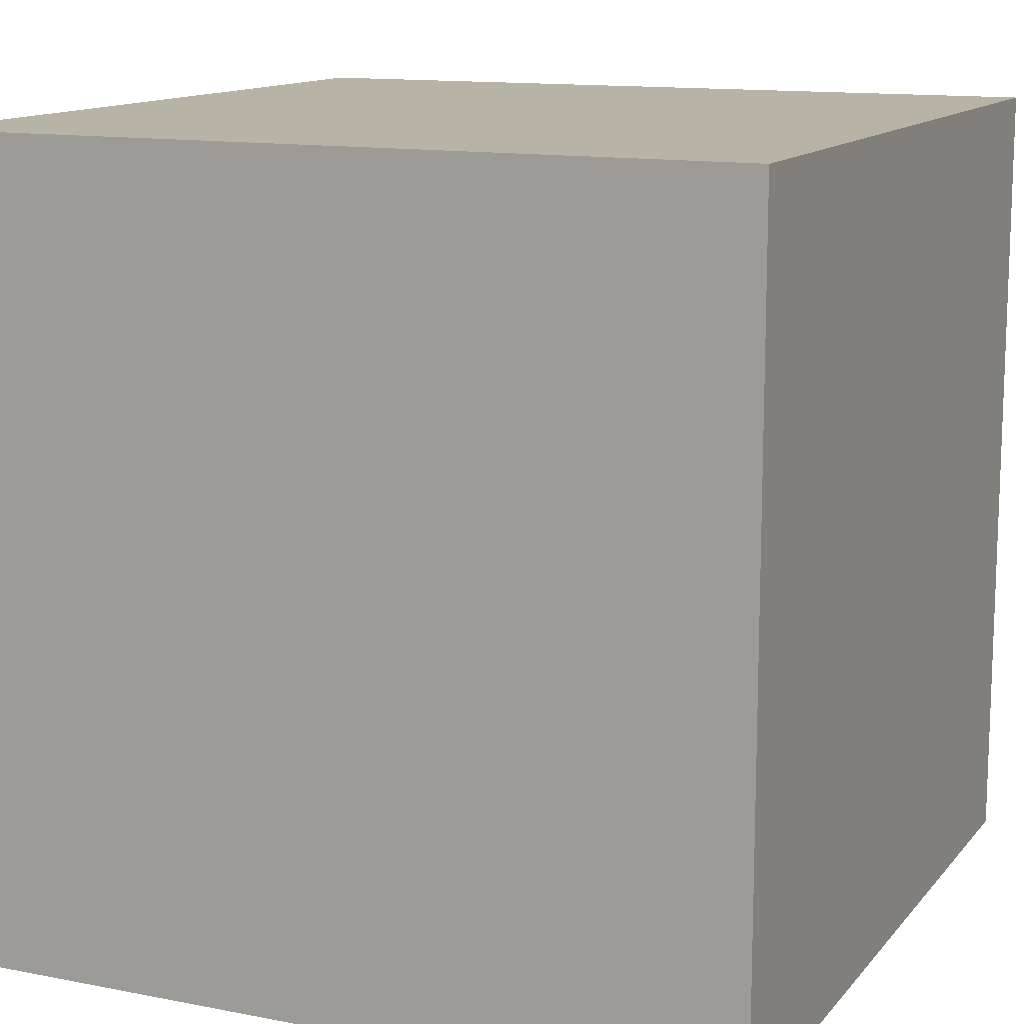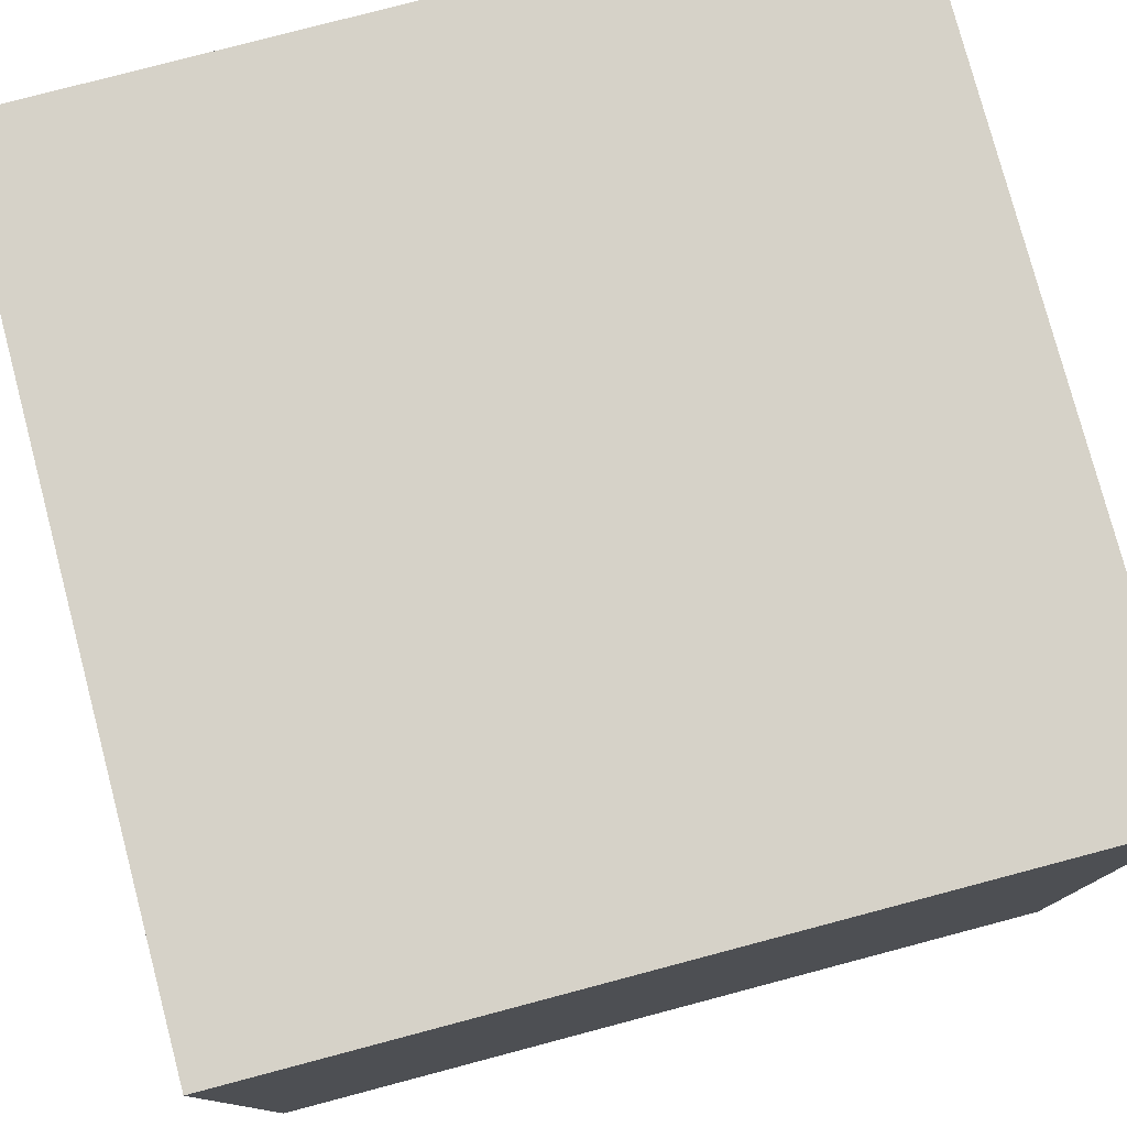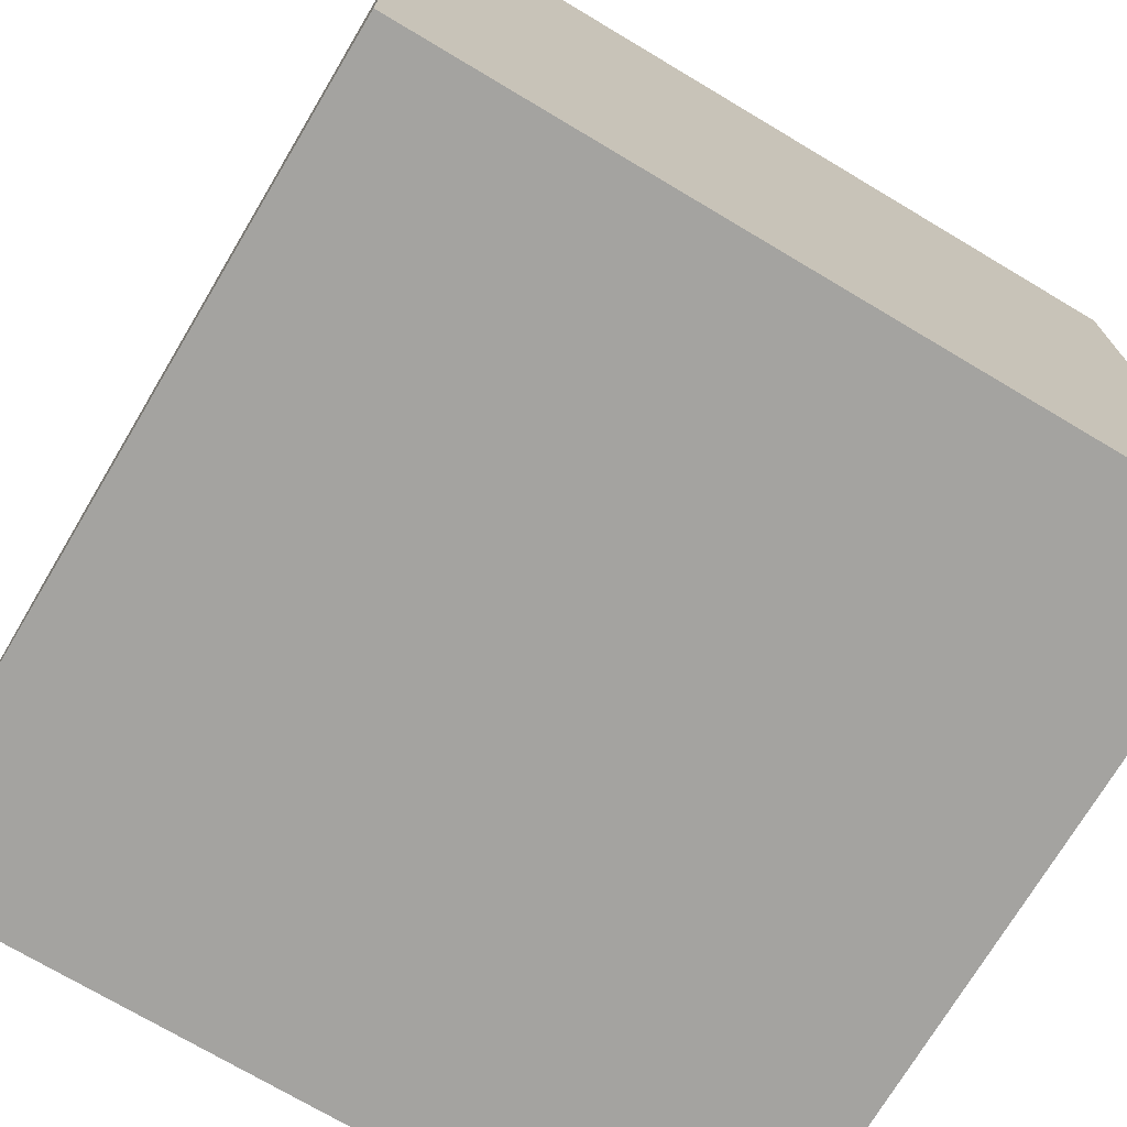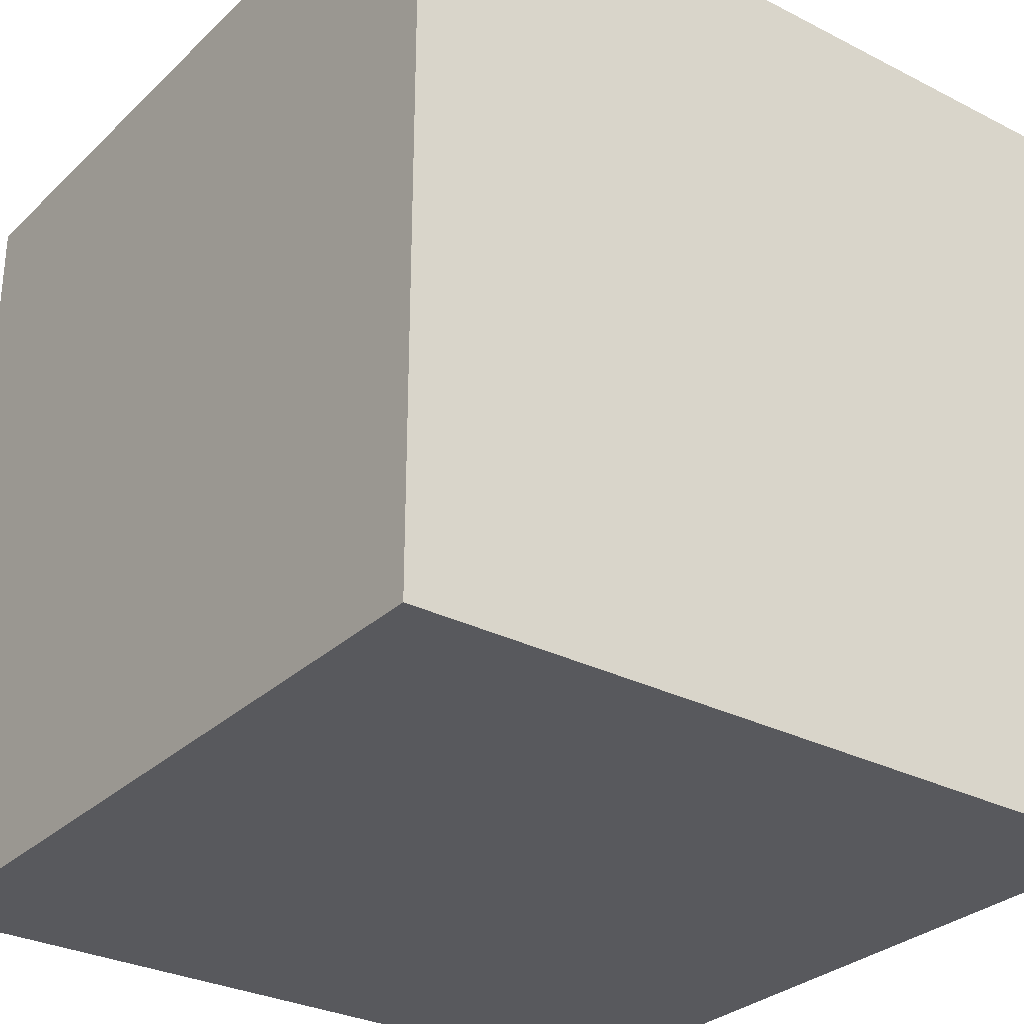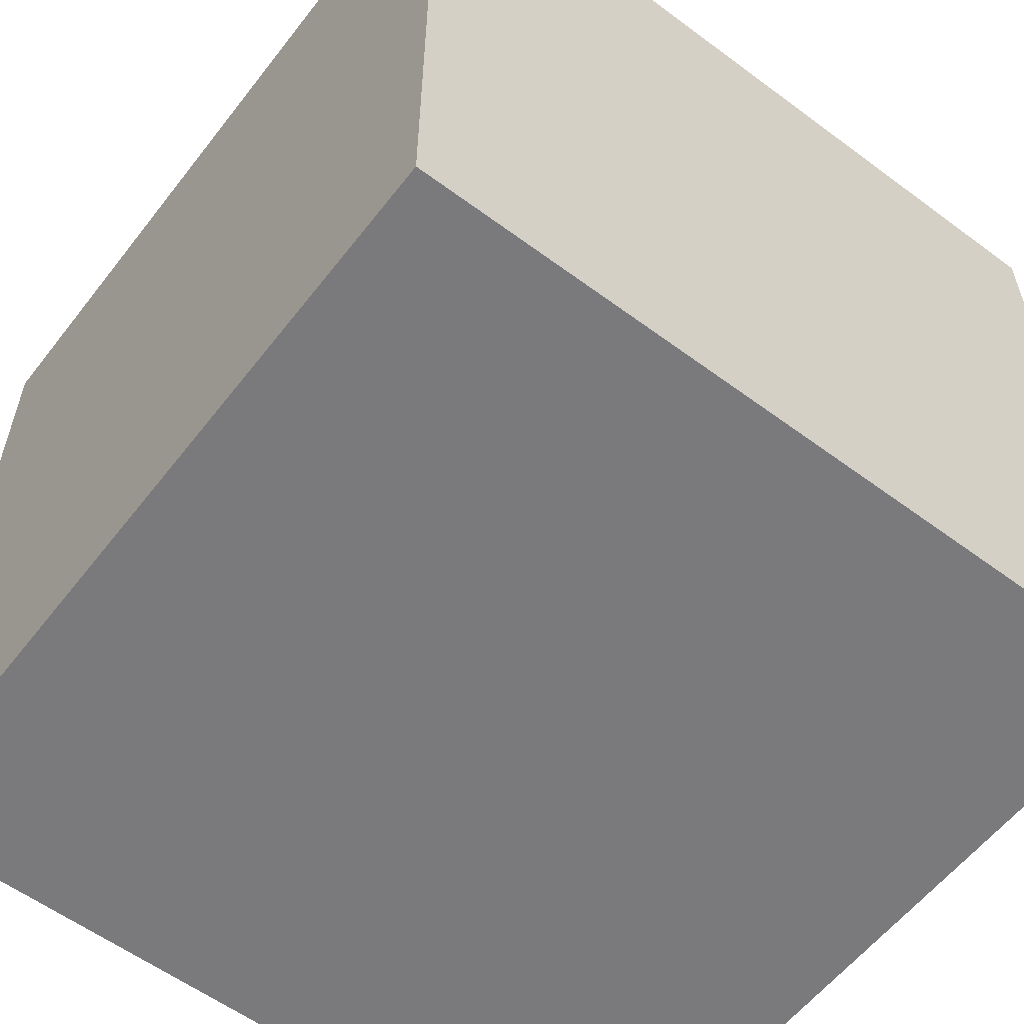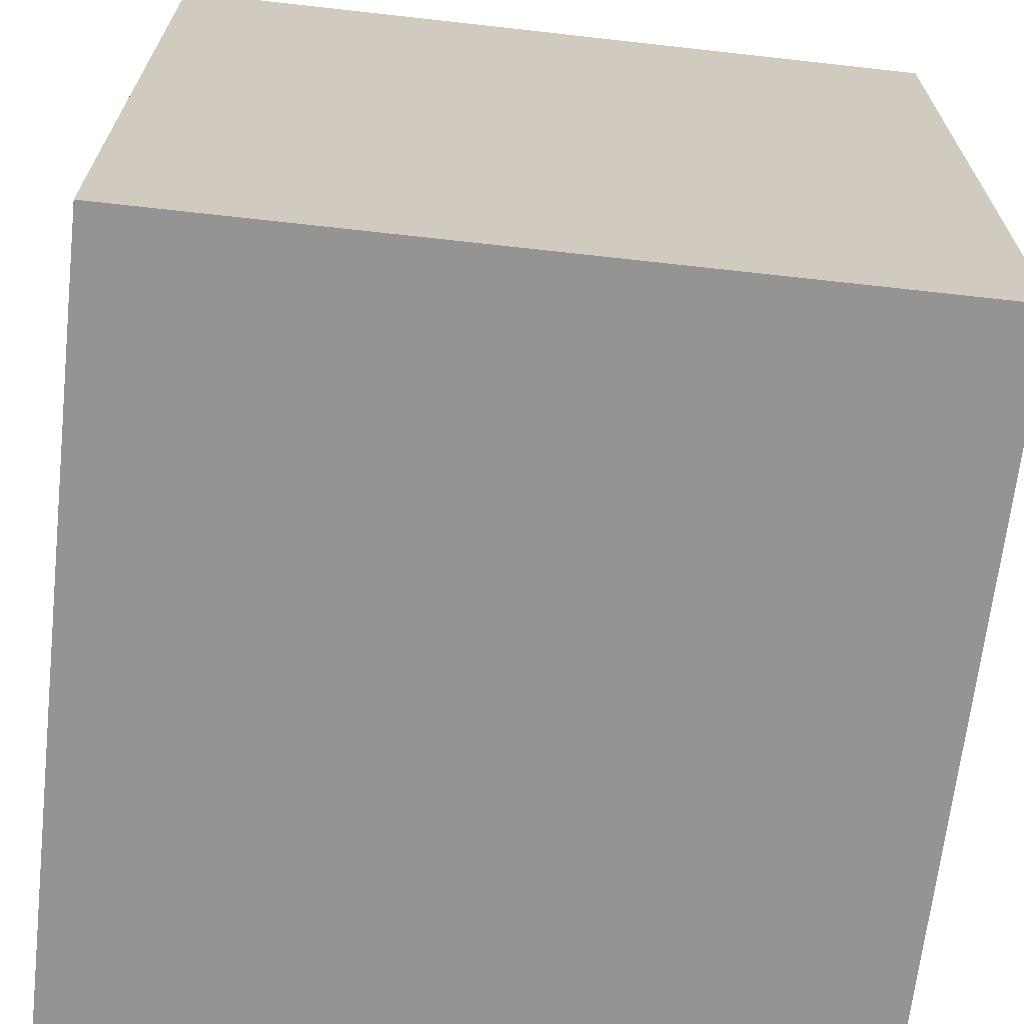
<metadata>
{"format":"obj","ext":"obj","renderer":"f3d","projection":"perspective","resolution":1024,"background":"white","views":[{"elev":12.9,"azim":24.2,"up":"+Y"},{"elev":78.4,"azim":-14.8,"up":"+Y"},{"elev":-72.8,"azim":-120.8,"up":"+Y"},{"elev":-29.9,"azim":53.3,"up":"+Z"},{"elev":-58.2,"azim":-127.5,"up":"+Y"},{"elev":-67.1,"azim":-6.4,"up":"+Z"}]}
</metadata>
<code>
g background_1_future_1_robot
v 0.5 0.5 6.059
v 0.5 -0.5 6.059
v 0.5 -0.5 7.059
v 0.5 0.5 7.059
v 0.5 -0.5 6.059
v -0.5 -0.5 6.059
v -0.5 -0.5 7.059
v 0.5 -0.5 7.059
v -0.5 -0.5 6.059
v -0.5 0.5 6.059
v -0.5 0.5 7.059
v -0.5 -0.5 7.059
v -0.5 0.5 6.059
v 0.5 0.5 6.059
v 0.5 0.5 7.059
v -0.5 0.5 7.059
v 0.5 -0.5 6.059
v 0.5 0.5 6.059
v -0.5 0.5 6.059
v -0.5 -0.5 6.059
v -0.5 -0.5 7.059
v -0.5 0.5 7.059
v 0.5 0.5 7.059
v 0.5 -0.5 7.059
g background_1_future_1_robot_0
f 3 2 1
f 4 3 1
f 7 6 5
f 8 7 5
f 11 10 9
f 12 11 9
f 15 14 13
f 16 15 13
f 19 18 17
f 20 19 17
f 23 22 21
f 24 23 21

</code>
